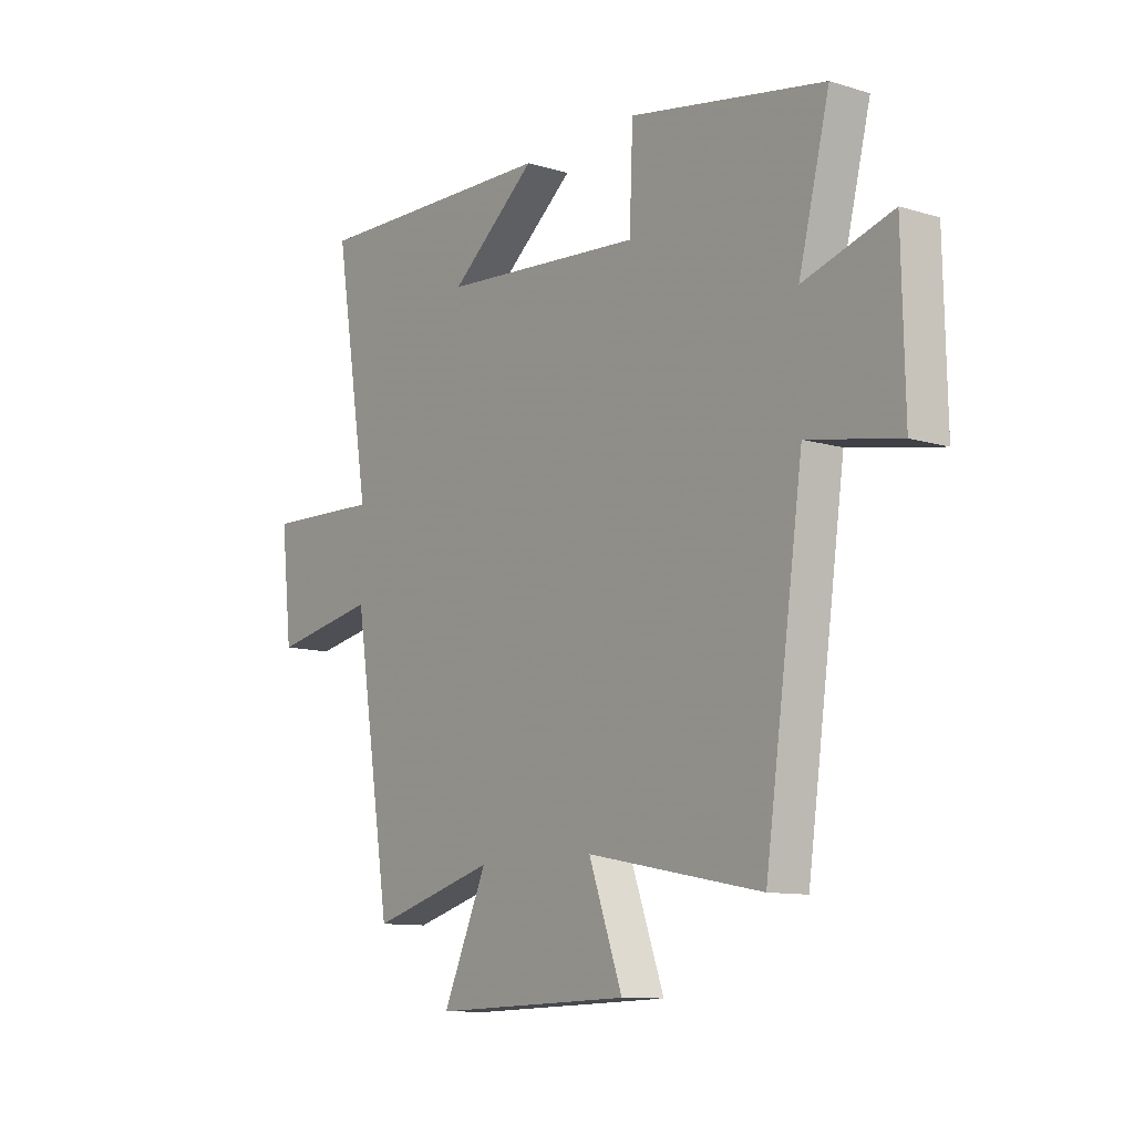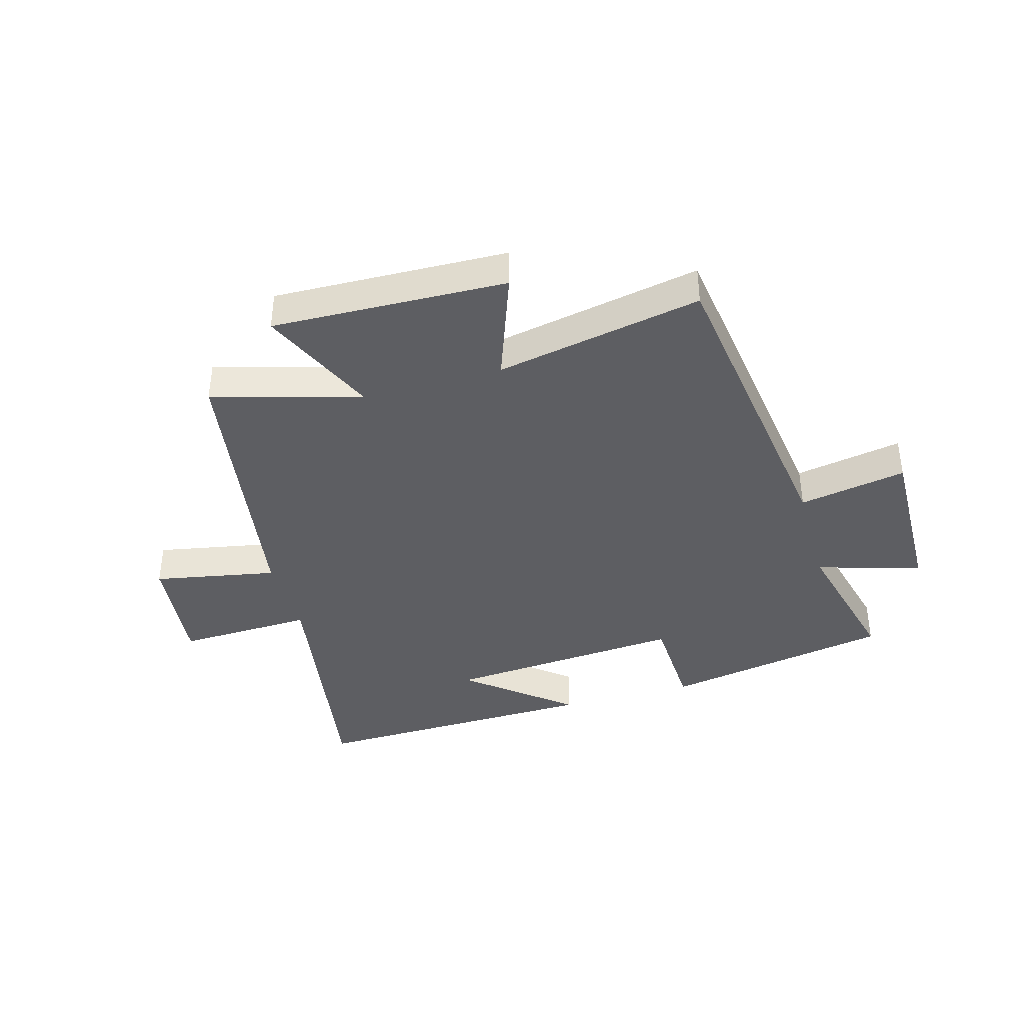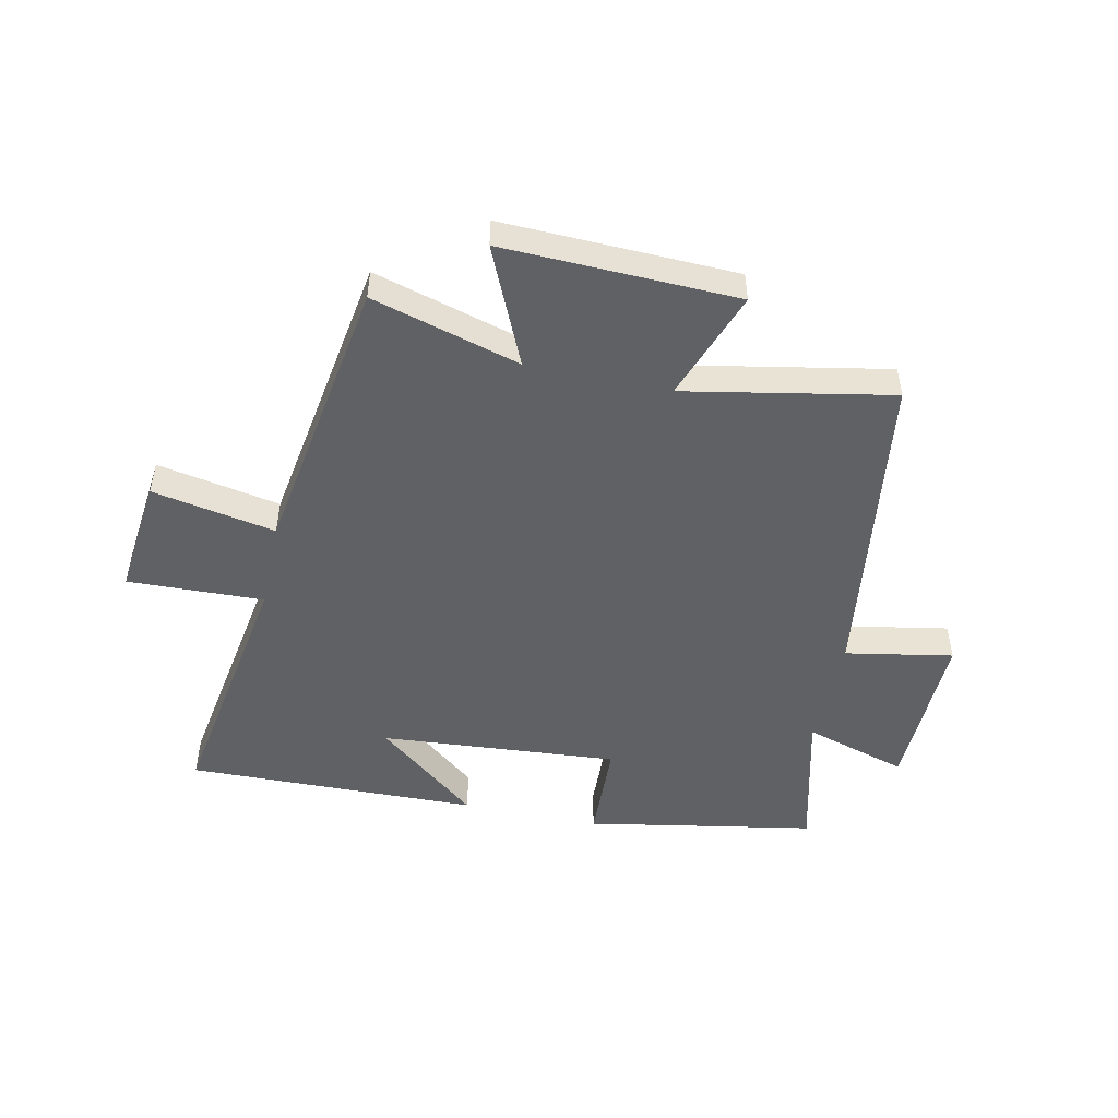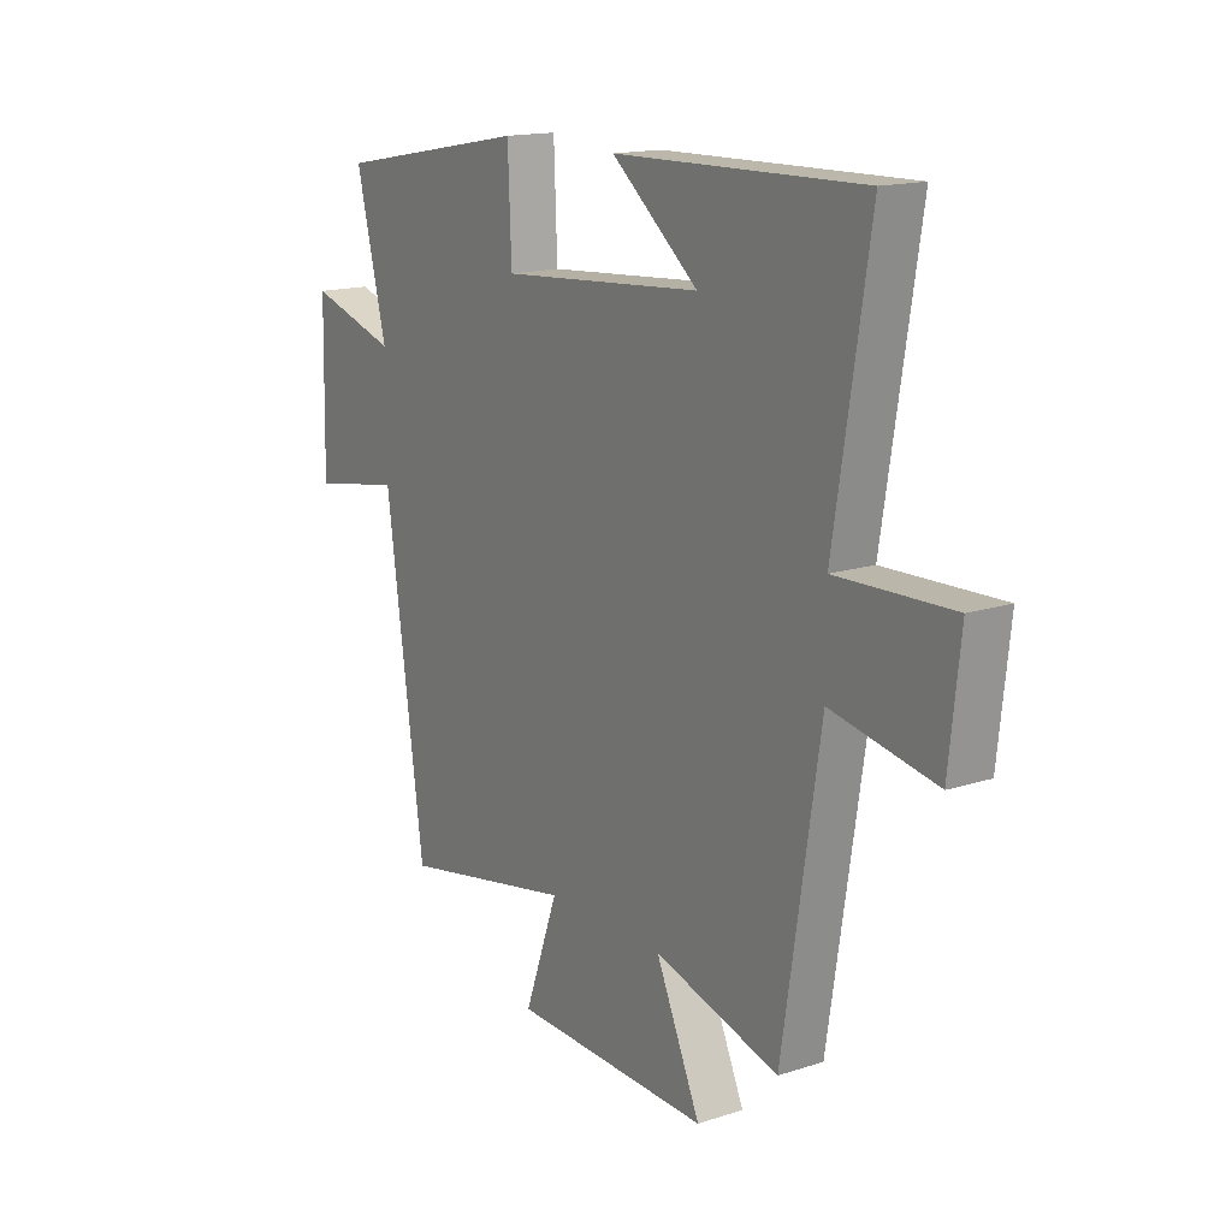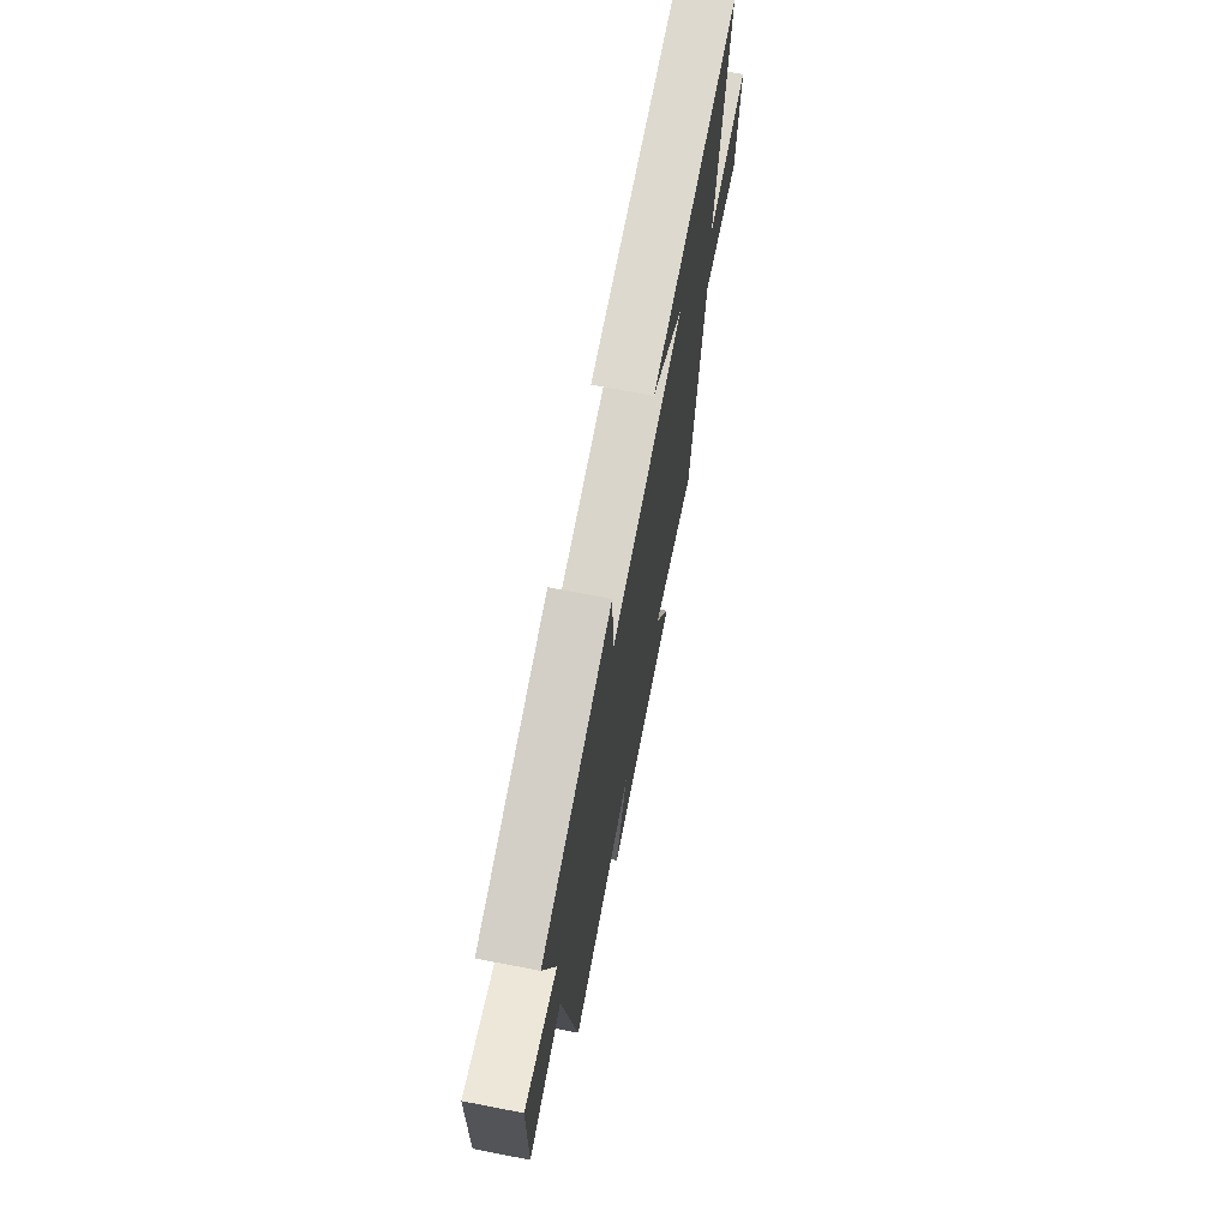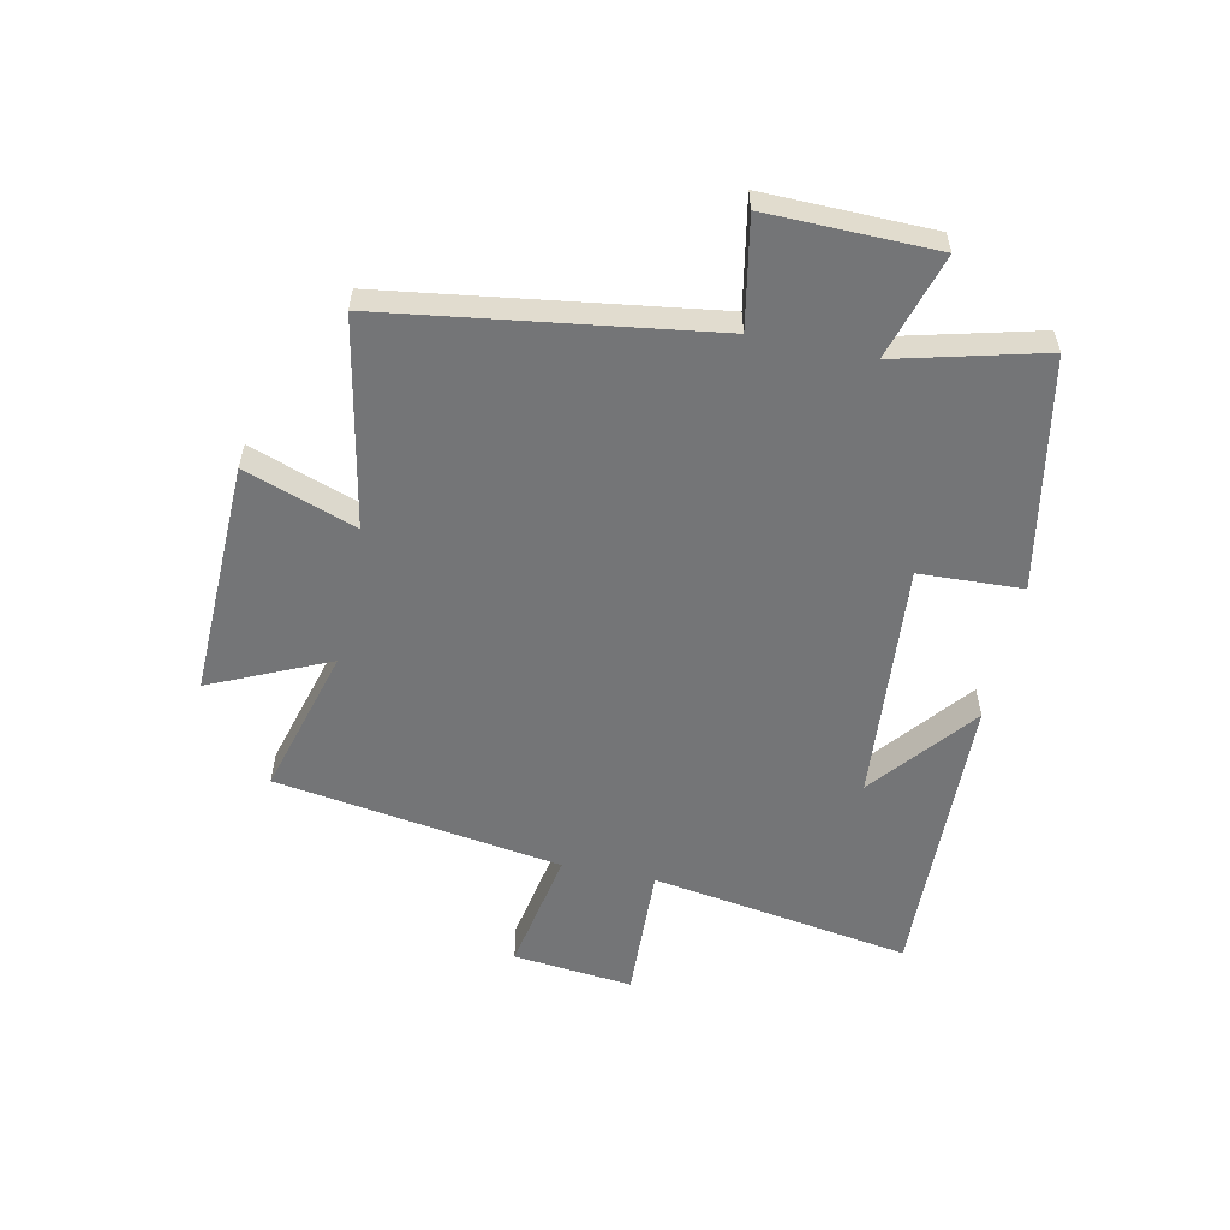
<metadata>
{"format":"obj","ext":"obj","renderer":"f3d","projection":"perspective","resolution":1024,"background":"white","views":[{"elev":-10.7,"azim":-127.1,"up":"+Z"},{"elev":-39.4,"azim":-164.2,"up":"+Y"},{"elev":-49.3,"azim":167.8,"up":"+Y"},{"elev":15.7,"azim":55.9,"up":"+Z"},{"elev":70.1,"azim":-79.1,"up":"+Z"},{"elev":-56.4,"azim":-101.7,"up":"+Y"}]}
</metadata>
<code>
v 0.424 0.07 -0.572
v 0.171 0.07 -0.5
v 0.261 0.07 -0.701
v -0.139 0.07 -0.689
v -0.071 0.07 -0.5
v -0.423 0.07 -0.568
v -0.5 0.07 -0.018
v -0.684 0.07 -0.052
v -0.678 0.07 0.234
v -0.5 0.07 0.18
v -0.562 0.07 0.428
v -0.17 0.07 0.5
v -0.163 0.07 0.325
v 0.245 0.07 0.357
v 0.07 0.07 0.5
v 0.571 0.07 0.512
v 0.5 0.07 0.071
v 0.733 0.07 0.079
v 0.711 0.07 -0.125
v 0.5 0.07 -0.085
v 0.424 0 -0.572
v 0.171 0 -0.5
v 0.261 0 -0.701
v -0.139 0 -0.689
v -0.071 0 -0.5
v -0.423 0 -0.568
v -0.5 0 -0.018
v -0.684 0 -0.052
v -0.678 0 0.234
v -0.5 0 0.18
v -0.562 0 0.428
v -0.17 0 0.5
v -0.163 0 0.325
v 0.245 0 0.357
v 0.07 0 0.5
v 0.571 0 0.512
v 0.5 0 0.071
v 0.733 0 0.079
v 0.711 0 -0.125
v 0.5 0 -0.085
f 17 18 19 20
f 17 20 1 2
f 16 17 2
f 14 15 16
f 14 16 2
f 13 14 2
f 10 11 12 13
f 10 13 2
f 7 8 9 10
f 5 6 7 10
f 5 10 2 3
f 3 4 5
f 40 39 38 37
f 22 21 40 37
f 22 37 36
f 36 35 34
f 22 36 34
f 22 34 33
f 33 32 31 30
f 22 33 30
f 30 29 28 27
f 30 27 26 25
f 23 22 30 25
f 25 24 23
f 1 21 22 2
f 2 22 23 3
f 3 23 24 4
f 4 24 25 5
f 5 25 26 6
f 6 26 27 7
f 7 27 28 8
f 8 28 29 9
f 9 29 30 10
f 10 30 31 11
f 11 31 32 12
f 12 32 33 13
f 13 33 34 14
f 14 34 35 15
f 15 35 36 16
f 16 36 37 17
f 17 37 38 18
f 18 38 39 19
f 19 39 40 20
f 20 40 21 1

</code>
